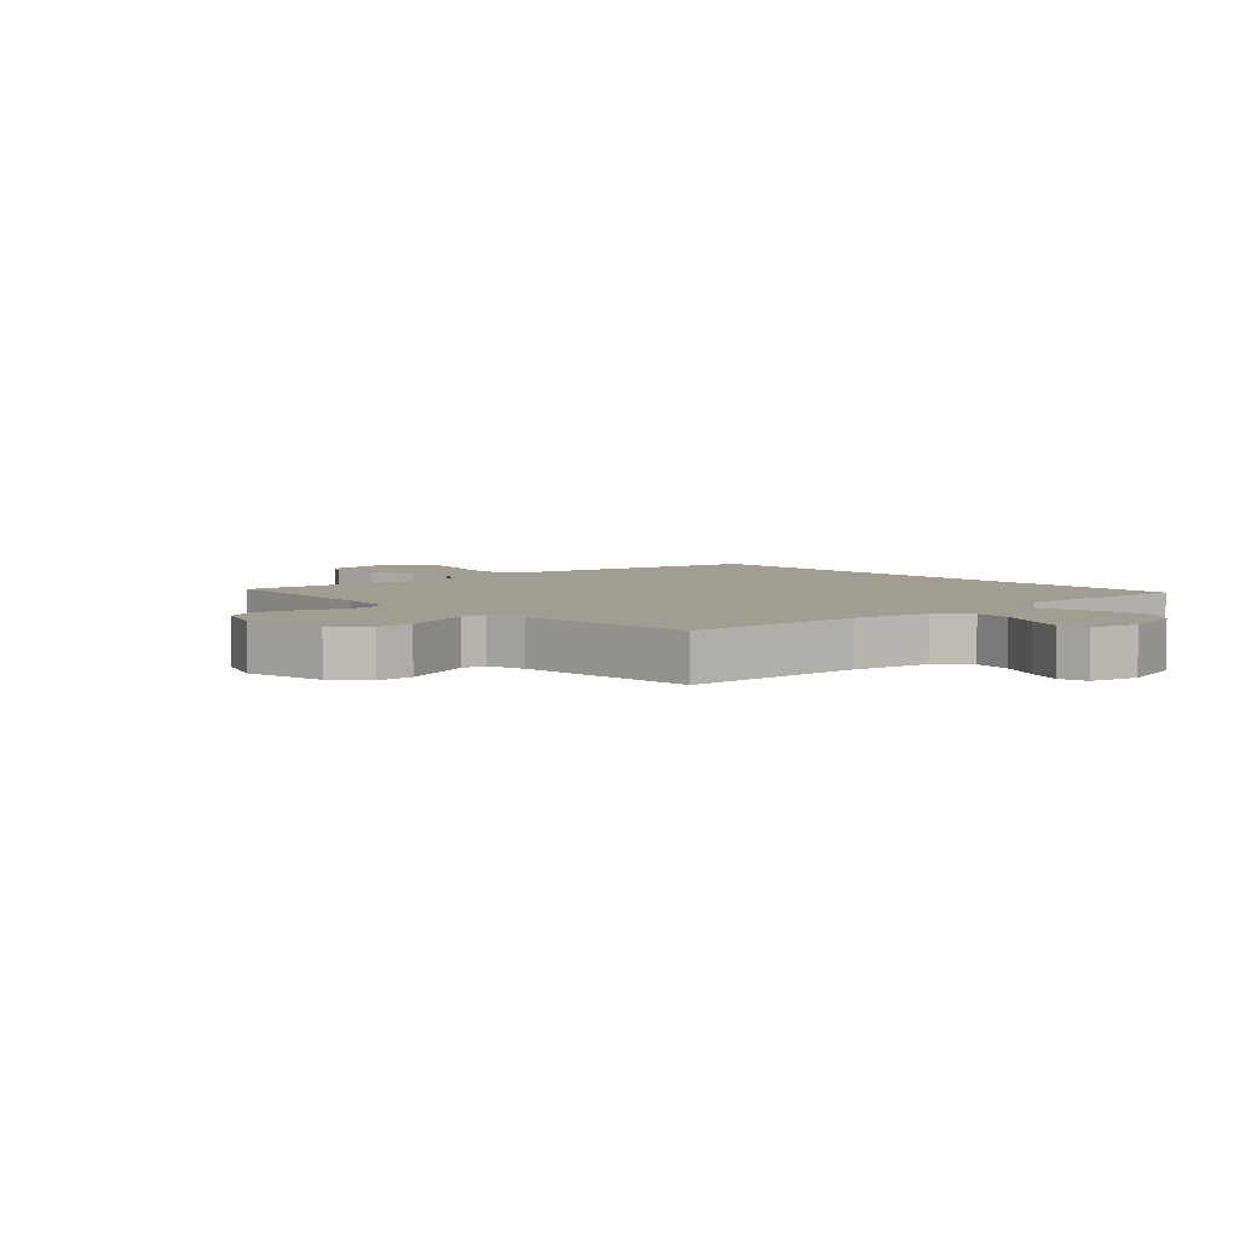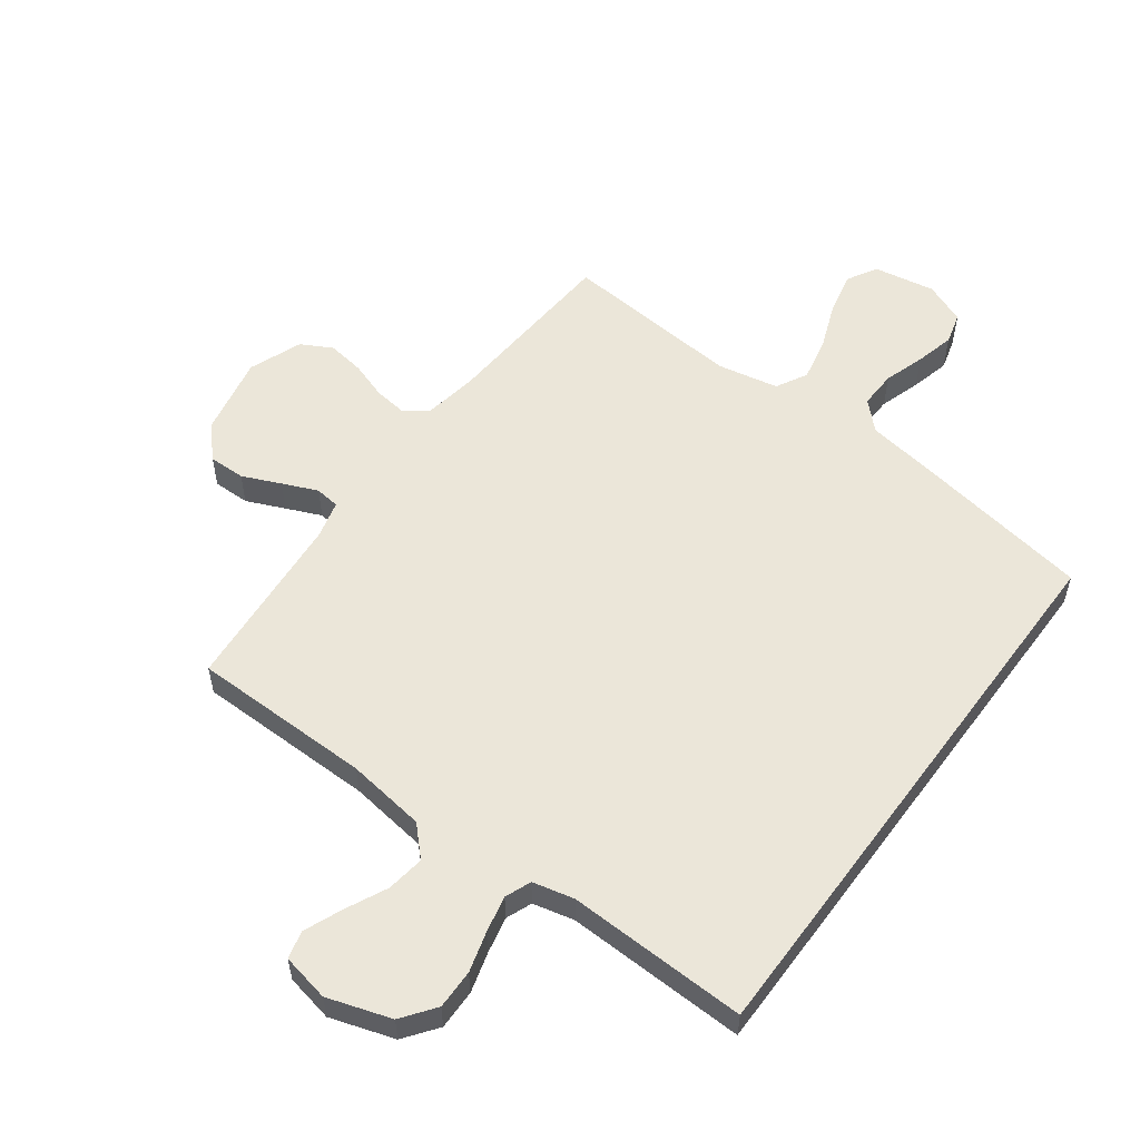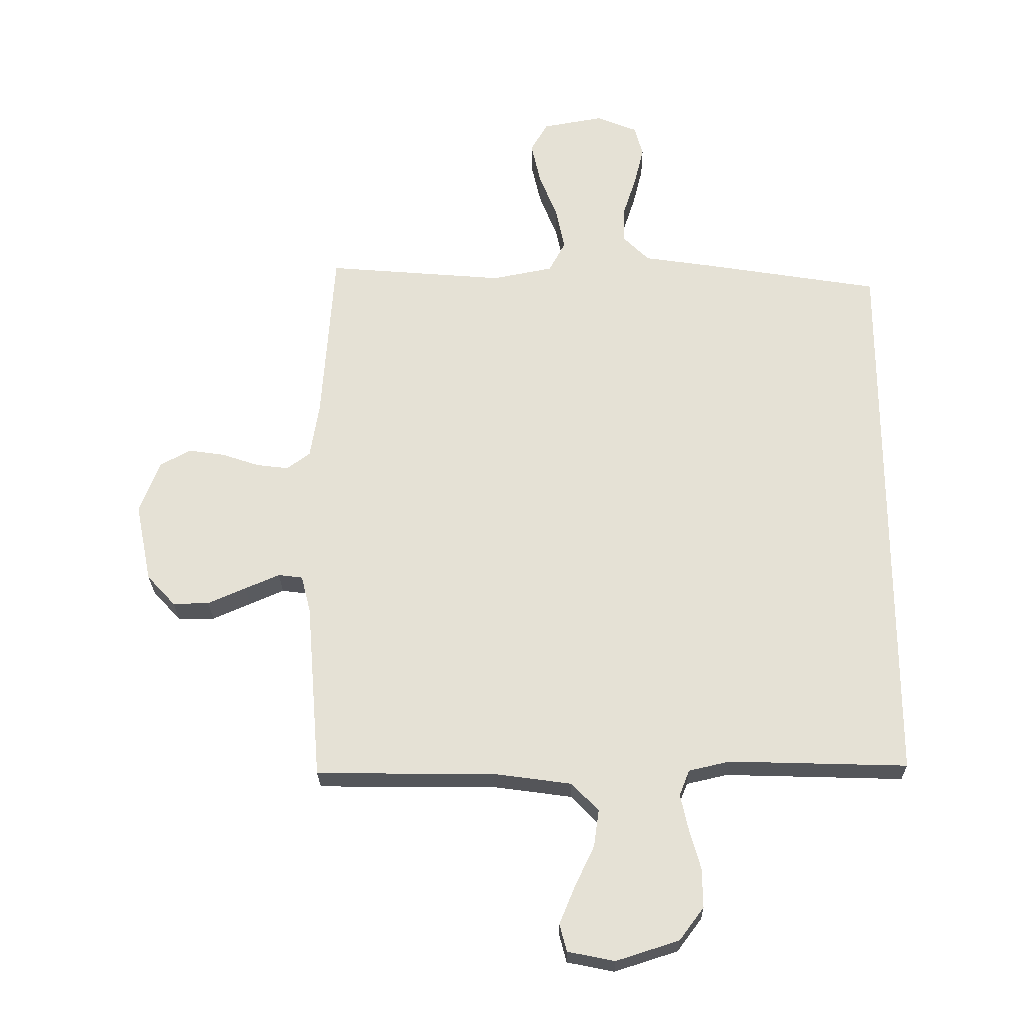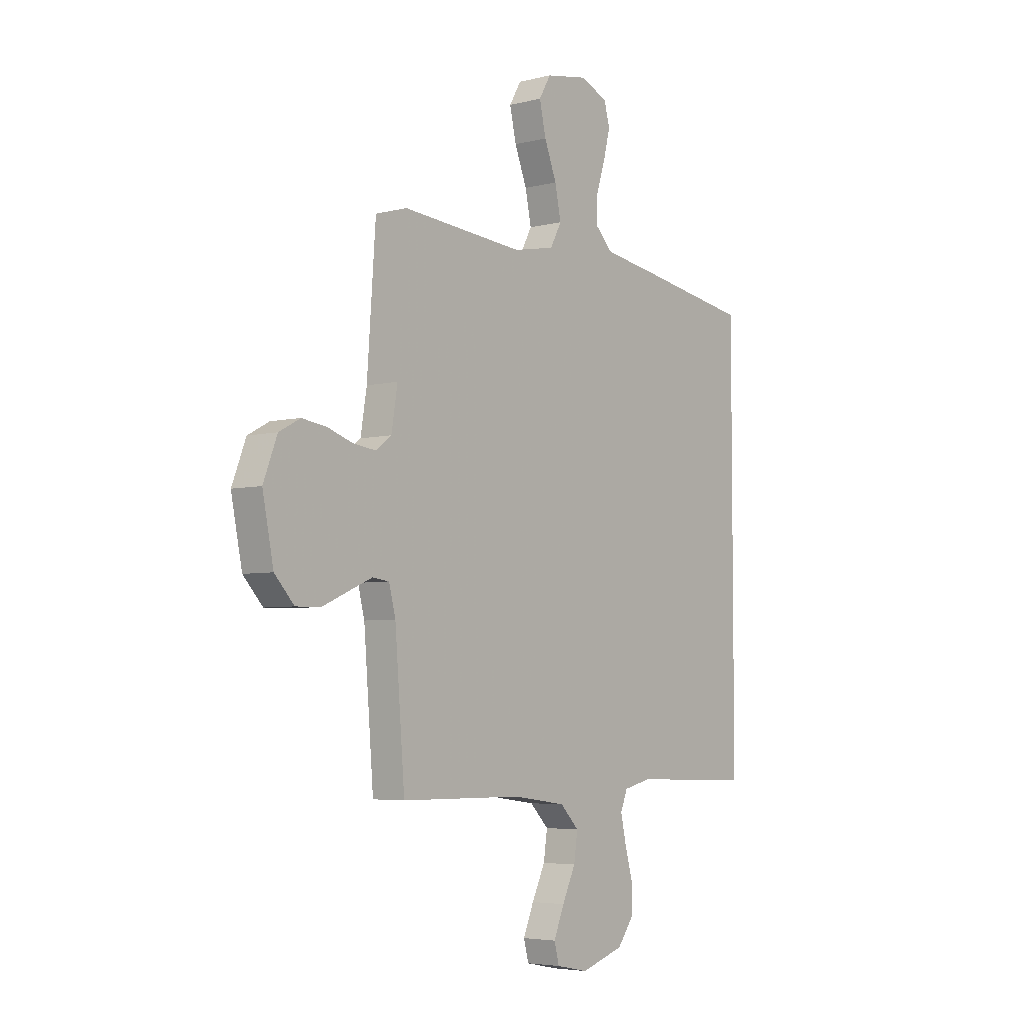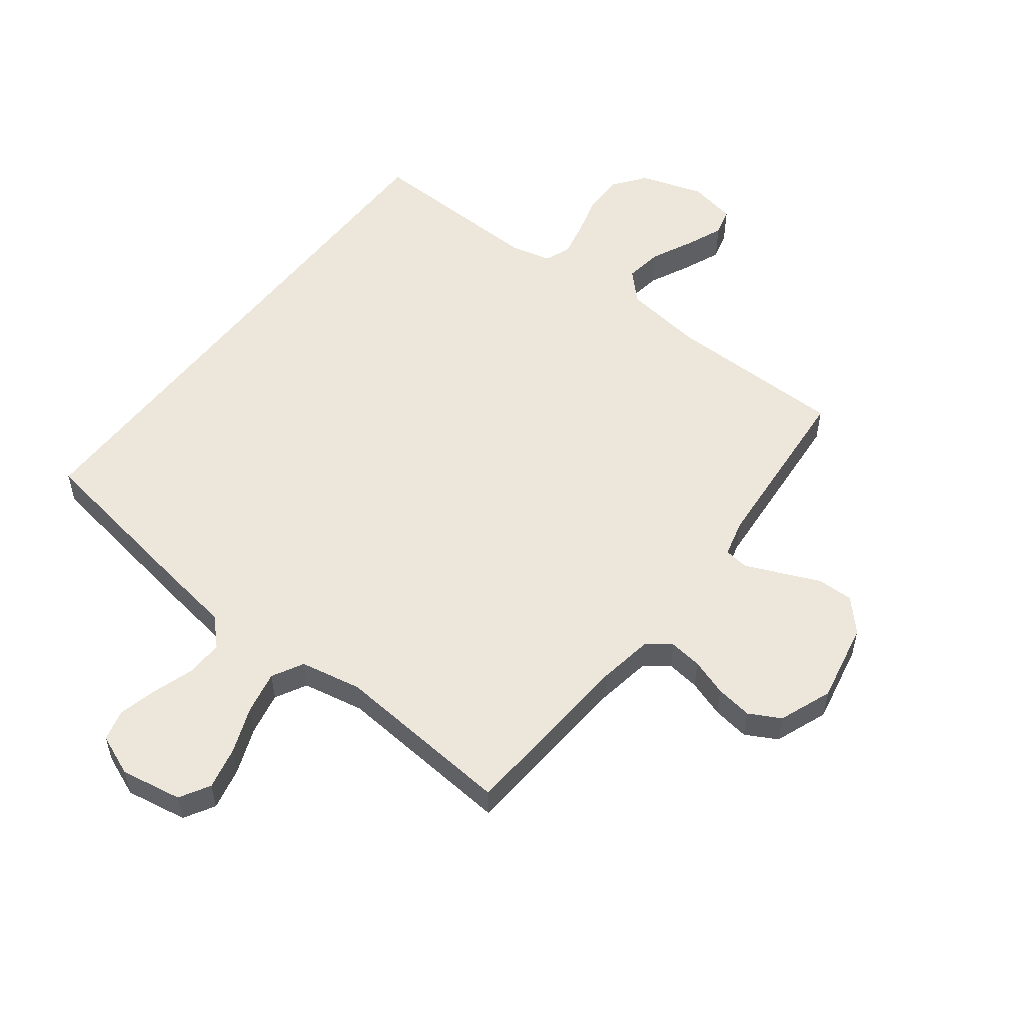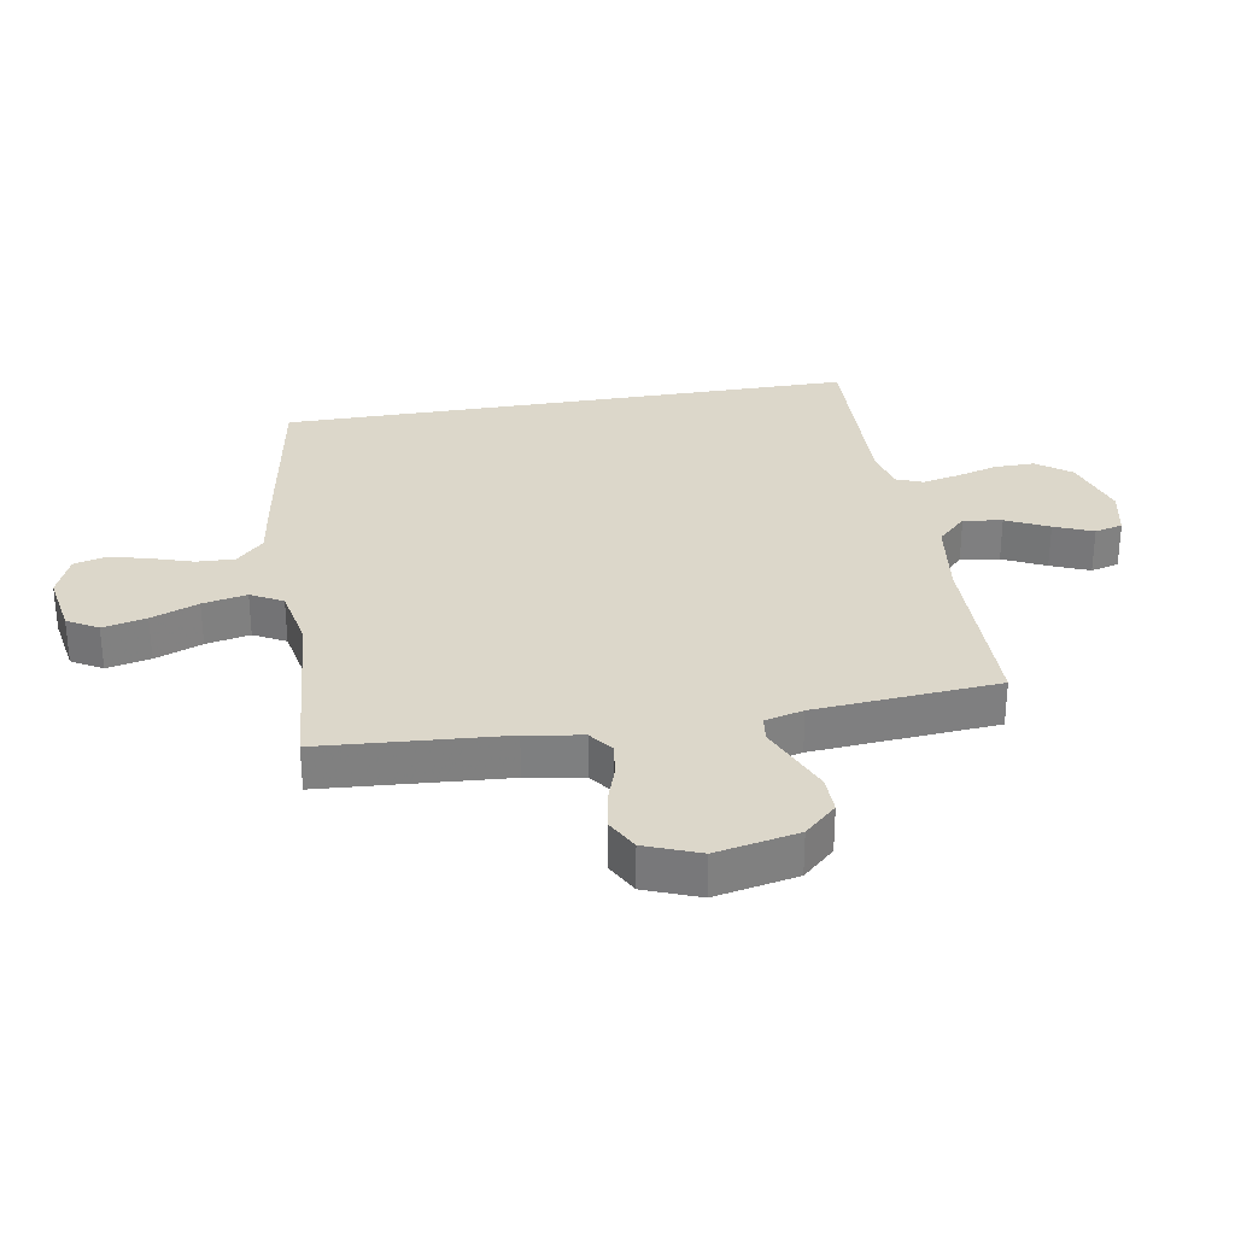
<metadata>
{"format":"obj","ext":"obj","renderer":"f3d","projection":"perspective","resolution":1024,"background":"white","views":[{"elev":4.7,"azim":138.2,"up":"+Y"},{"elev":55.6,"azim":-143.6,"up":"+Y"},{"elev":-25.4,"azim":-179.1,"up":"+Z"},{"elev":-4.8,"azim":128.7,"up":"+Z"},{"elev":54.1,"azim":37.5,"up":"+Y"},{"elev":30.4,"azim":80.4,"up":"+Y"}]}
</metadata>
<code>
v 0.5 0.07 -0.5
v 0.2 0.07 -0.503
v 0.069 0.07 -0.521
v 0.023 0.07 -0.568
v 0.032 0.07 -0.631
v 0.065 0.07 -0.7
v 0.091 0.07 -0.763
v 0.079 0.07 -0.809
v 0 0.07 -0.825
v -0.106 0.07 -0.791
v -0.147 0.07 -0.736
v -0.146 0.07 -0.67
v -0.127 0.07 -0.602
v -0.114 0.07 -0.542
v -0.131 0.07 -0.499
v -0.2 0.07 -0.483
v -0.5 0.07 -0.492
v -0.5 0.07 0.45
v -0.2 0.07 0.499
v -0.087 0.07 0.516
v -0.043 0.07 0.56
v -0.045 0.07 0.622
v -0.067 0.07 0.69
v -0.083 0.07 0.755
v -0.069 0.07 0.807
v 0 0.07 0.835
v 0.102 0.07 0.817
v 0.131 0.07 0.767
v 0.115 0.07 0.696
v 0.085 0.07 0.619
v 0.07 0.07 0.547
v 0.098 0.07 0.495
v 0.2 0.07 0.475
v 0.5 0.07 0.5
v 0.521 0.07 0.2
v 0.536 0.07 0.108
v 0.575 0.07 0.079
v 0.63 0.07 0.086
v 0.692 0.07 0.107
v 0.753 0.07 0.116
v 0.805 0.07 0.088
v 0.839 0.07 0
v 0.812 0.07 -0.134
v 0.764 0.07 -0.186
v 0.703 0.07 -0.185
v 0.639 0.07 -0.157
v 0.581 0.07 -0.132
v 0.54 0.07 -0.137
v 0.524 0.07 -0.2
v 0.5 0 -0.5
v 0.2 0 -0.503
v 0.069 0 -0.521
v 0.023 0 -0.568
v 0.032 0 -0.631
v 0.065 0 -0.7
v 0.091 0 -0.763
v 0.079 0 -0.809
v 0 0 -0.825
v -0.106 0 -0.791
v -0.147 0 -0.736
v -0.146 0 -0.67
v -0.127 0 -0.602
v -0.114 0 -0.542
v -0.131 0 -0.499
v -0.2 0 -0.483
v -0.5 0 -0.492
v -0.5 0 0.45
v -0.2 0 0.499
v -0.087 0 0.516
v -0.043 0 0.56
v -0.045 0 0.622
v -0.067 0 0.69
v -0.083 0 0.755
v -0.069 0 0.807
v 0 0 0.835
v 0.102 0 0.817
v 0.131 0 0.767
v 0.115 0 0.696
v 0.085 0 0.619
v 0.07 0 0.547
v 0.098 0 0.495
v 0.2 0 0.475
v 0.5 0 0.5
v 0.521 0 0.2
v 0.536 0 0.108
v 0.575 0 0.079
v 0.63 0 0.086
v 0.692 0 0.107
v 0.753 0 0.116
v 0.805 0 0.088
v 0.839 0 0
v 0.812 0 -0.134
v 0.764 0 -0.186
v 0.703 0 -0.185
v 0.639 0 -0.157
v 0.581 0 -0.132
v 0.54 0 -0.137
v 0.524 0 -0.2
f 43 44 45 46
f 43 46 47
f 42 43 47
f 41 42 47 48
f 38 39 40 41
f 37 38 41 48
f 33 34 35
f 32 33 35 36
f 27 28 29 30
f 27 30 31
f 26 27 31
f 25 26 31
f 22 23 24 25
f 22 25 31
f 21 22 31 32
f 17 18 19 20
f 16 17 20 21
f 15 16 21 32
f 10 11 12 13
f 10 13 14
f 9 10 14
f 5 6 7 8
f 5 8 9 14
f 49 1 2
f 49 2 3
f 36 37 48 49
f 36 49 3
f 32 36 3 4
f 15 32 4
f 4 5 14 15
f 95 94 93 92
f 96 95 92
f 96 92 91
f 97 96 91 90
f 90 89 88 87
f 97 90 87 86
f 84 83 82
f 85 84 82 81
f 79 78 77 76
f 80 79 76
f 80 76 75
f 80 75 74
f 74 73 72 71
f 80 74 71
f 81 80 71 70
f 69 68 67 66
f 70 69 66 65
f 81 70 65 64
f 62 61 60 59
f 63 62 59
f 63 59 58
f 57 56 55 54
f 63 58 57 54
f 51 50 98
f 52 51 98
f 98 97 86 85
f 52 98 85
f 53 52 85 81
f 53 81 64
f 64 63 54 53
f 1 50 51 2
f 2 51 52 3
f 3 52 53 4
f 4 53 54 5
f 5 54 55 6
f 6 55 56 7
f 7 56 57 8
f 8 57 58 9
f 9 58 59 10
f 10 59 60 11
f 11 60 61 12
f 12 61 62 13
f 13 62 63 14
f 14 63 64 15
f 15 64 65 16
f 16 65 66 17
f 17 66 67 18
f 18 67 68 19
f 19 68 69 20
f 20 69 70 21
f 21 70 71 22
f 22 71 72 23
f 23 72 73 24
f 24 73 74 25
f 25 74 75 26
f 26 75 76 27
f 27 76 77 28
f 28 77 78 29
f 29 78 79 30
f 30 79 80 31
f 31 80 81 32
f 32 81 82 33
f 33 82 83 34
f 34 83 84 35
f 35 84 85 36
f 36 85 86 37
f 37 86 87 38
f 38 87 88 39
f 39 88 89 40
f 40 89 90 41
f 41 90 91 42
f 42 91 92 43
f 43 92 93 44
f 44 93 94 45
f 45 94 95 46
f 46 95 96 47
f 47 96 97 48
f 48 97 98 49
f 49 98 50 1

</code>
